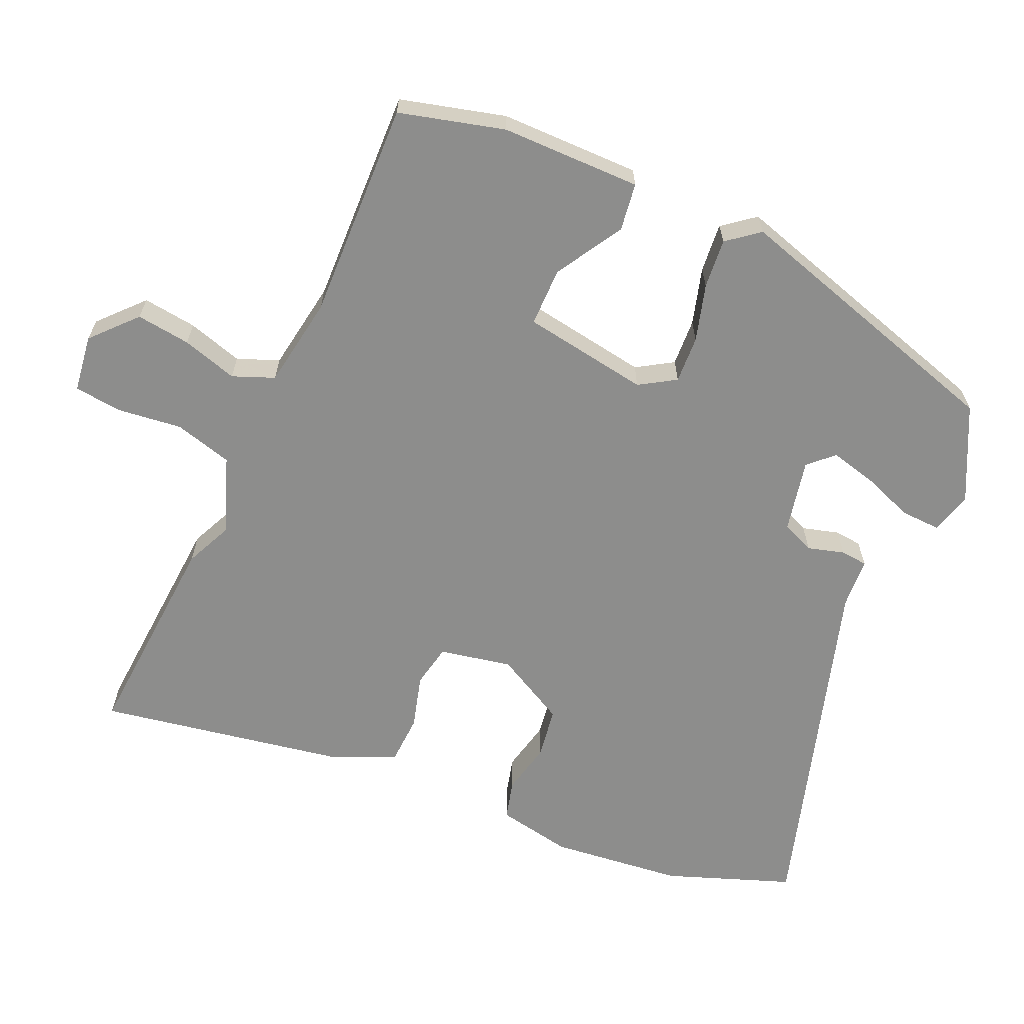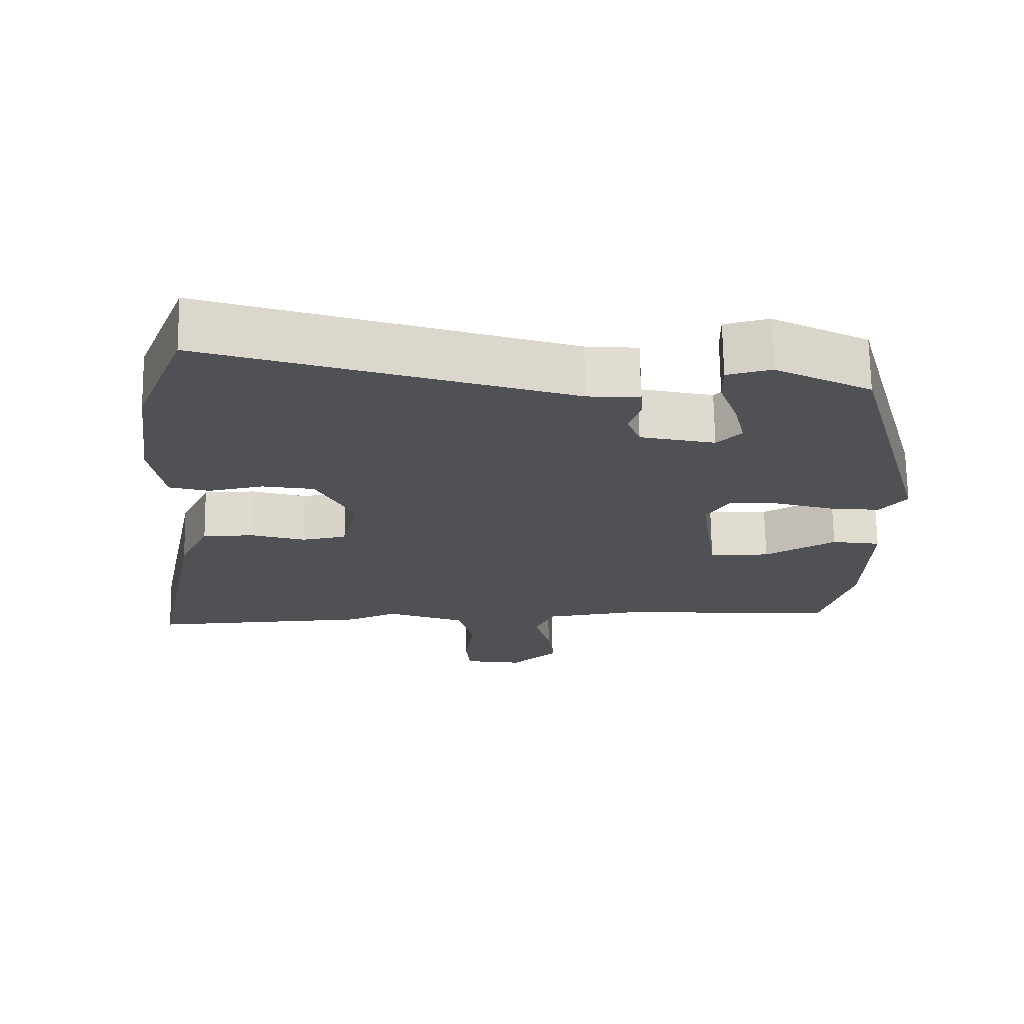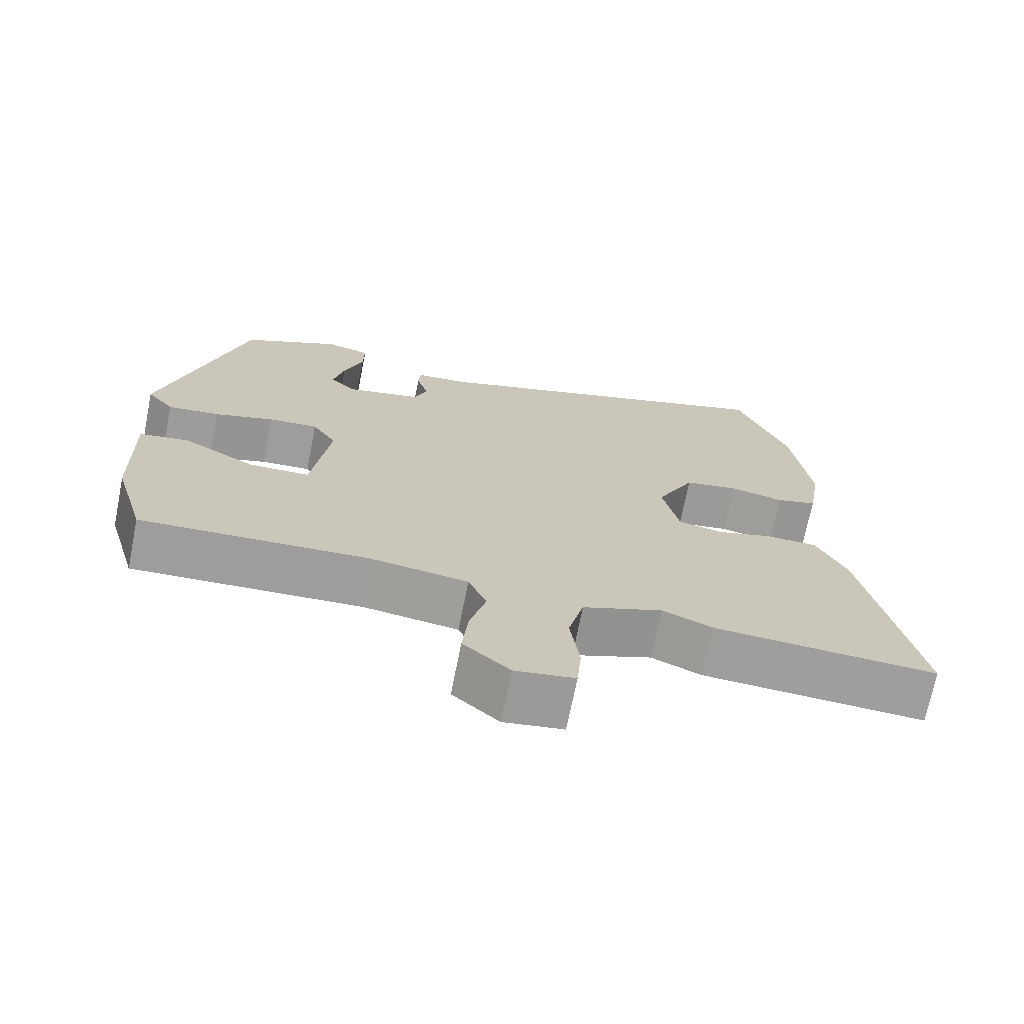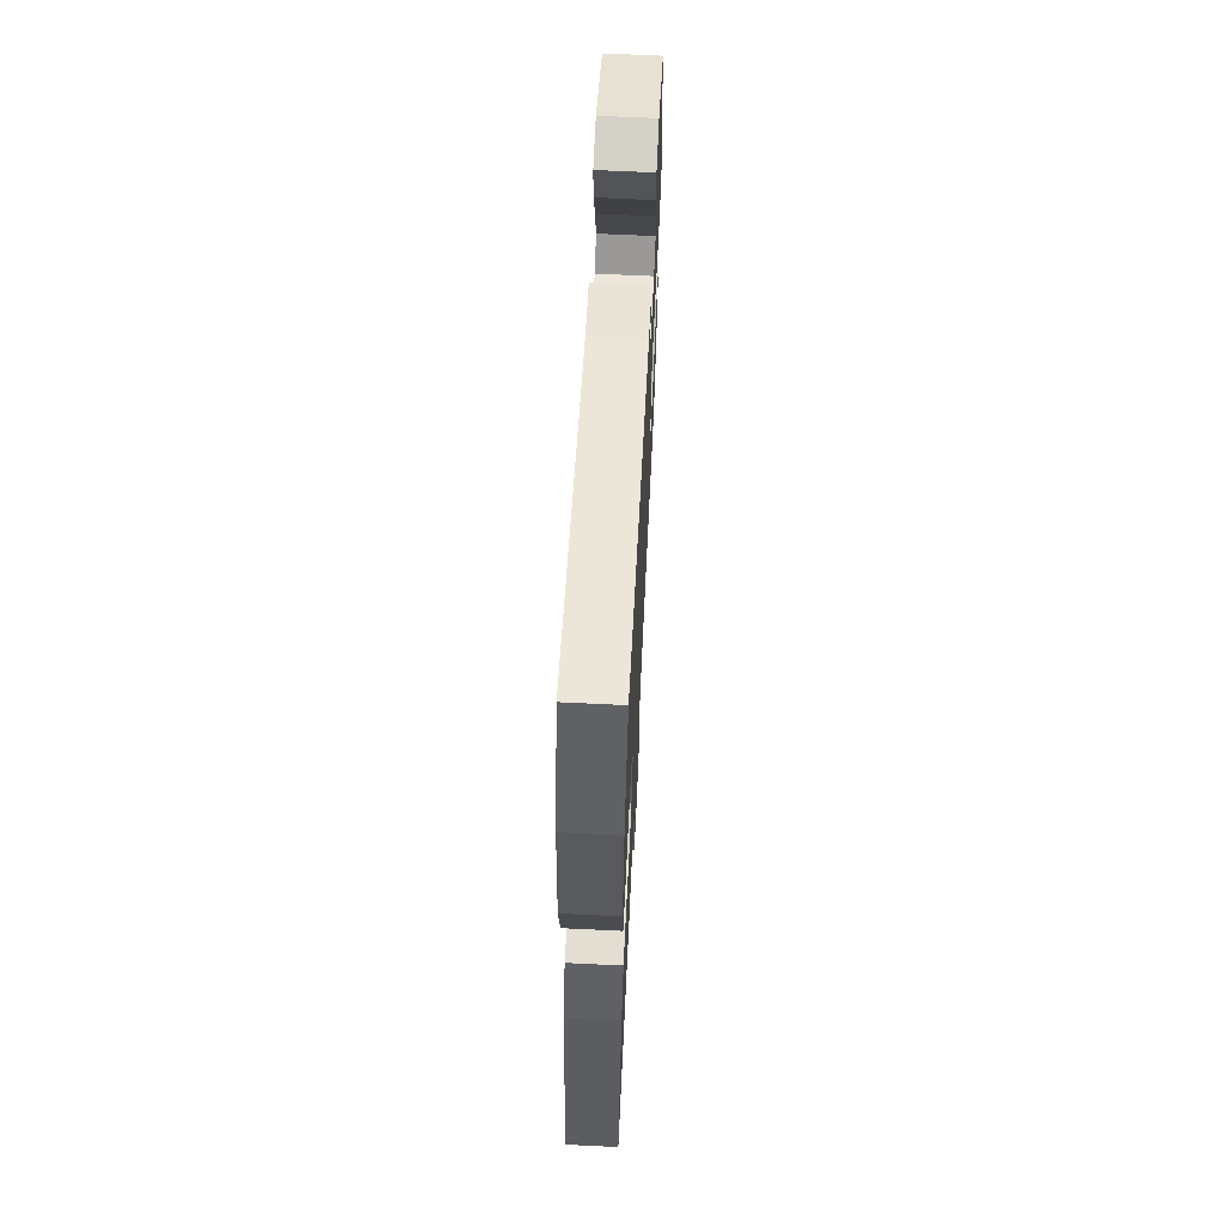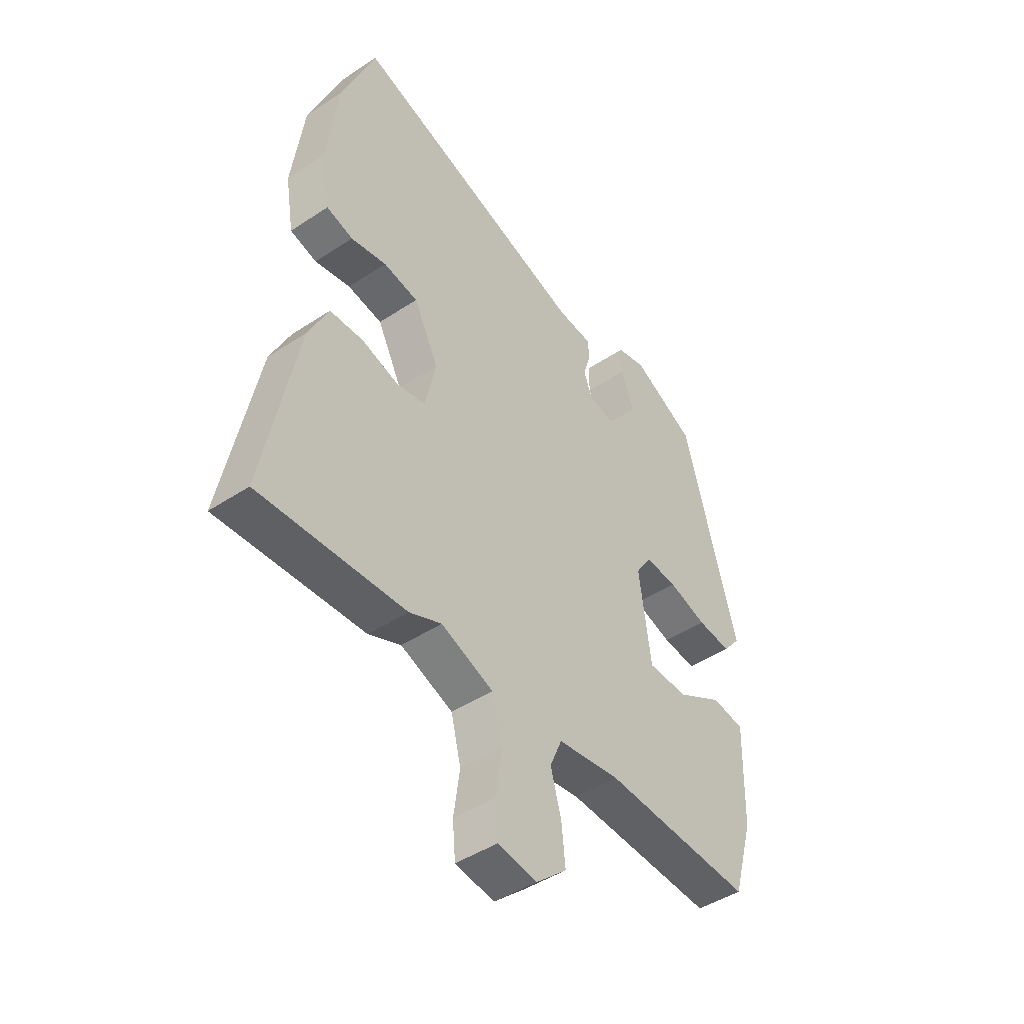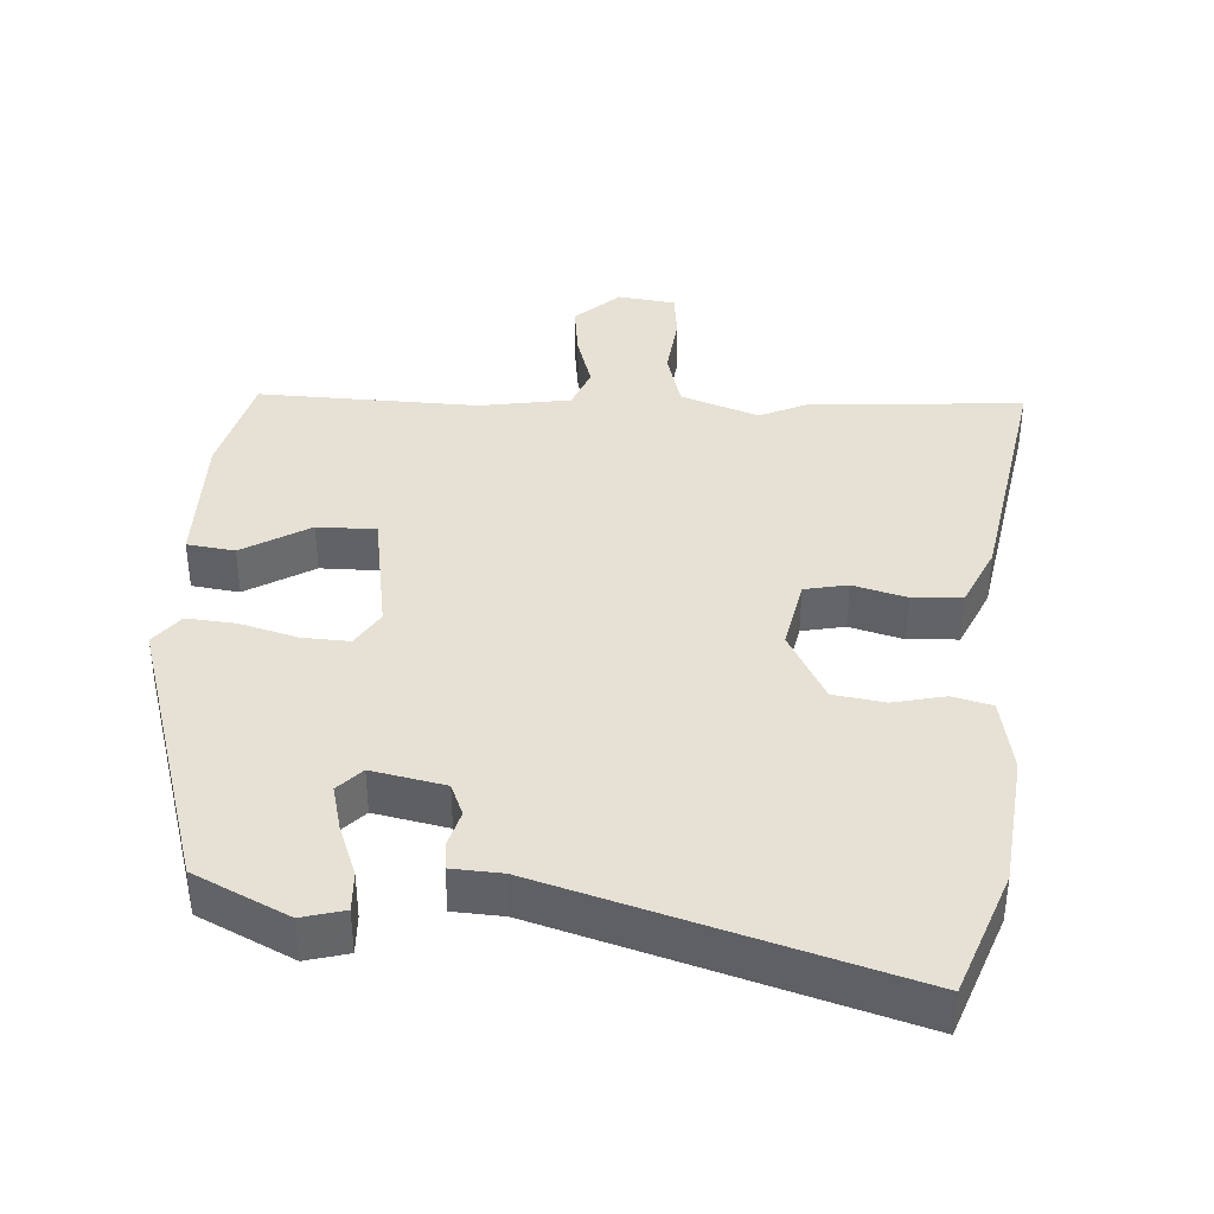
<metadata>
{"format":"obj","ext":"obj","renderer":"f3d","projection":"perspective","resolution":1024,"background":"white","views":[{"elev":-64.4,"azim":-115.1,"up":"+Y"},{"elev":70.1,"azim":179.2,"up":"+Z"},{"elev":-70.9,"azim":-11.3,"up":"+Z"},{"elev":65.8,"azim":92.8,"up":"+Z"},{"elev":-45.2,"azim":127.5,"up":"+Z"},{"elev":39.1,"azim":2.1,"up":"+Y"}]}
</metadata>
<code>
v 0.452 0.07 0.622
v 0.522 0.07 0.444
v 0.547 0.07 0.255
v 0.529 0.07 0.147
v 0.473 0.07 0.131
v 0.398 0.07 0.146
v 0.325 0.07 0.133
v 0.273 0.07 0.03
v 0.296 0.07 -0.073
v 0.358 0.07 -0.084
v 0.434 0.07 -0.061
v 0.505 0.07 -0.063
v 0.547 0.07 -0.15
v 0.618 0.07 -0.506
v 0.311 0.07 -0.491
v 0.243 0.07 -0.462
v 0.133 0.07 -0.505
v 0.112 0.07 -0.589
v 0.125 0.07 -0.681
v 0.119 0.07 -0.75
v 0.037 0.07 -0.763
v -0.027 0.07 -0.707
v -0.019 0.07 -0.629
v 0.003 0.07 -0.549
v -0.022 0.07 -0.49
v -0.153 0.07 -0.472
v -0.467 0.07 -0.489
v -0.51 0.07 -0.339
v -0.515 0.07 -0.138
v -0.447 0.07 -0.127
v -0.349 0.07 -0.182
v -0.265 0.07 -0.18
v -0.24 0.07 0.002
v -0.273 0.07 0.053
v -0.341 0.07 0.048
v -0.422 0.07 0.023
v -0.493 0.07 0.015
v -0.53 0.07 0.06
v -0.417 0.07 0.469
v -0.284 0.07 0.538
v -0.223 0.07 0.523
v -0.224 0.07 0.466
v -0.25 0.07 0.392
v -0.265 0.07 0.325
v -0.231 0.07 0.291
v -0.127 0.07 0.315
v -0.109 0.07 0.362
v -0.125 0.07 0.414
v -0.122 0.07 0.453
v -0.05 0.07 0.459
v 0.452 0 0.622
v 0.522 0 0.444
v 0.547 0 0.255
v 0.529 0 0.147
v 0.473 0 0.131
v 0.398 0 0.146
v 0.325 0 0.133
v 0.273 0 0.03
v 0.296 0 -0.073
v 0.358 0 -0.084
v 0.434 0 -0.061
v 0.505 0 -0.063
v 0.547 0 -0.15
v 0.618 0 -0.506
v 0.311 0 -0.491
v 0.243 0 -0.462
v 0.133 0 -0.505
v 0.112 0 -0.589
v 0.125 0 -0.681
v 0.119 0 -0.75
v 0.037 0 -0.763
v -0.027 0 -0.707
v -0.019 0 -0.629
v 0.003 0 -0.549
v -0.022 0 -0.49
v -0.153 0 -0.472
v -0.467 0 -0.489
v -0.51 0 -0.339
v -0.515 0 -0.138
v -0.447 0 -0.127
v -0.349 0 -0.182
v -0.265 0 -0.18
v -0.24 0 0.002
v -0.273 0 0.053
v -0.341 0 0.048
v -0.422 0 0.023
v -0.493 0 0.015
v -0.53 0 0.06
v -0.417 0 0.469
v -0.284 0 0.538
v -0.223 0 0.523
v -0.224 0 0.466
v -0.25 0 0.392
v -0.265 0 0.325
v -0.231 0 0.291
v -0.127 0 0.315
v -0.109 0 0.362
v -0.125 0 0.414
v -0.122 0 0.453
v -0.05 0 0.459
f 47 48 49 50
f 4 5 6
f 3 4 6
f 2 3 6
f 1 2 6
f 50 1 6
f 47 50 6
f 46 47 6
f 45 46 6 7
f 41 42 43
f 40 41 43
f 39 40 43
f 38 39 43
f 37 38 43
f 36 37 43
f 35 36 43 44
f 34 35 44 45
f 29 30 31
f 28 29 31
f 27 28 31
f 26 27 31
f 25 26 31 32
f 22 23 24
f 21 22 24
f 20 21 24
f 19 20 24
f 18 19 24
f 17 18 24 25
f 25 32 33
f 17 25 33
f 16 17 33
f 14 15 16
f 13 14 16
f 12 13 16
f 11 12 16
f 10 11 16
f 45 7 8
f 34 45 8
f 33 34 8
f 9 10 16 33
f 8 9 33
f 100 99 98 97
f 56 55 54
f 56 54 53
f 56 53 52
f 56 52 51
f 56 51 100
f 56 100 97
f 56 97 96
f 57 56 96 95
f 93 92 91
f 93 91 90
f 93 90 89
f 93 89 88
f 93 88 87
f 93 87 86
f 94 93 86 85
f 95 94 85 84
f 81 80 79
f 81 79 78
f 81 78 77
f 81 77 76
f 82 81 76 75
f 74 73 72
f 74 72 71
f 74 71 70
f 74 70 69
f 74 69 68
f 75 74 68 67
f 83 82 75
f 83 75 67
f 83 67 66
f 66 65 64
f 66 64 63
f 66 63 62
f 66 62 61
f 66 61 60
f 58 57 95
f 58 95 84
f 58 84 83
f 83 66 60 59
f 83 59 58
f 1 51 52 2
f 2 52 53 3
f 3 53 54 4
f 4 54 55 5
f 5 55 56 6
f 6 56 57 7
f 7 57 58 8
f 8 58 59 9
f 9 59 60 10
f 10 60 61 11
f 11 61 62 12
f 12 62 63 13
f 13 63 64 14
f 14 64 65 15
f 15 65 66 16
f 16 66 67 17
f 17 67 68 18
f 18 68 69 19
f 19 69 70 20
f 20 70 71 21
f 21 71 72 22
f 22 72 73 23
f 23 73 74 24
f 24 74 75 25
f 25 75 76 26
f 26 76 77 27
f 27 77 78 28
f 28 78 79 29
f 29 79 80 30
f 30 80 81 31
f 31 81 82 32
f 32 82 83 33
f 33 83 84 34
f 34 84 85 35
f 35 85 86 36
f 36 86 87 37
f 37 87 88 38
f 38 88 89 39
f 39 89 90 40
f 40 90 91 41
f 41 91 92 42
f 42 92 93 43
f 43 93 94 44
f 44 94 95 45
f 45 95 96 46
f 46 96 97 47
f 47 97 98 48
f 48 98 99 49
f 49 99 100 50
f 50 100 51 1

</code>
